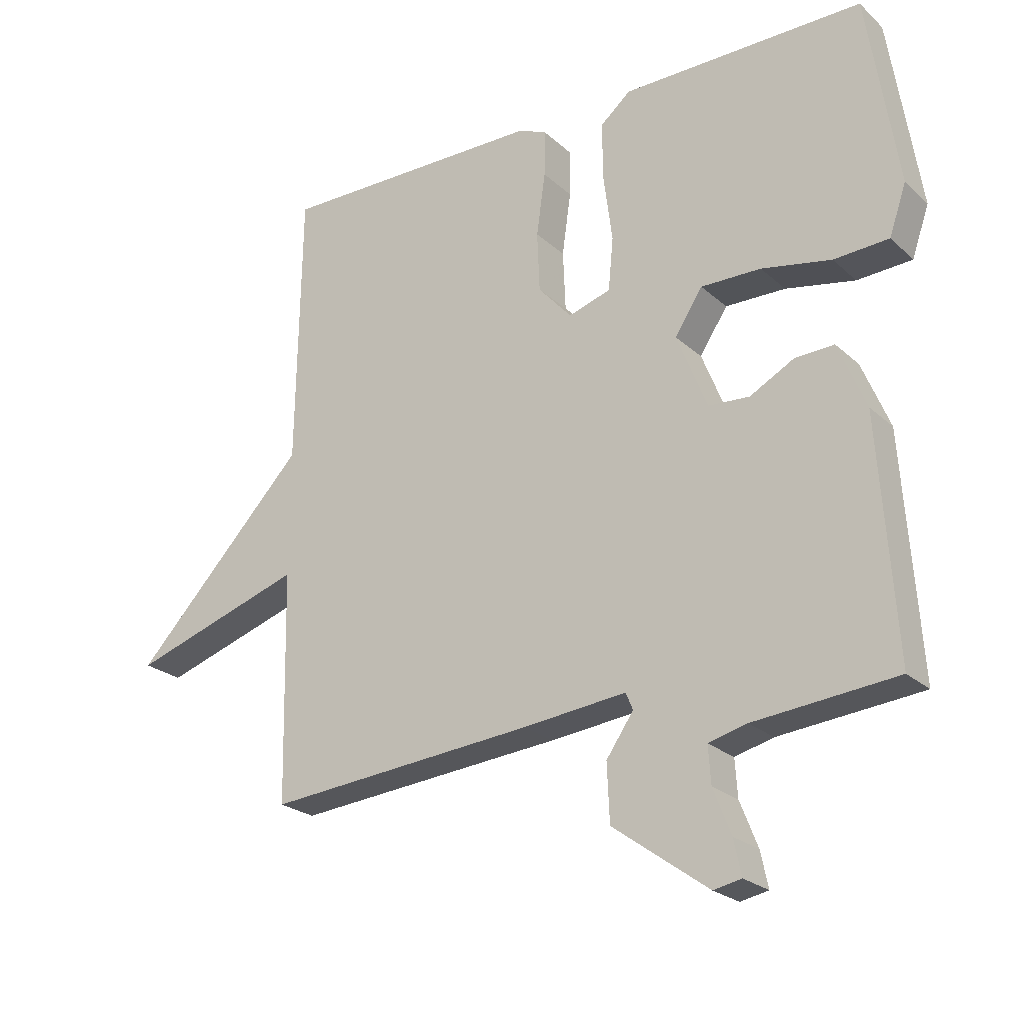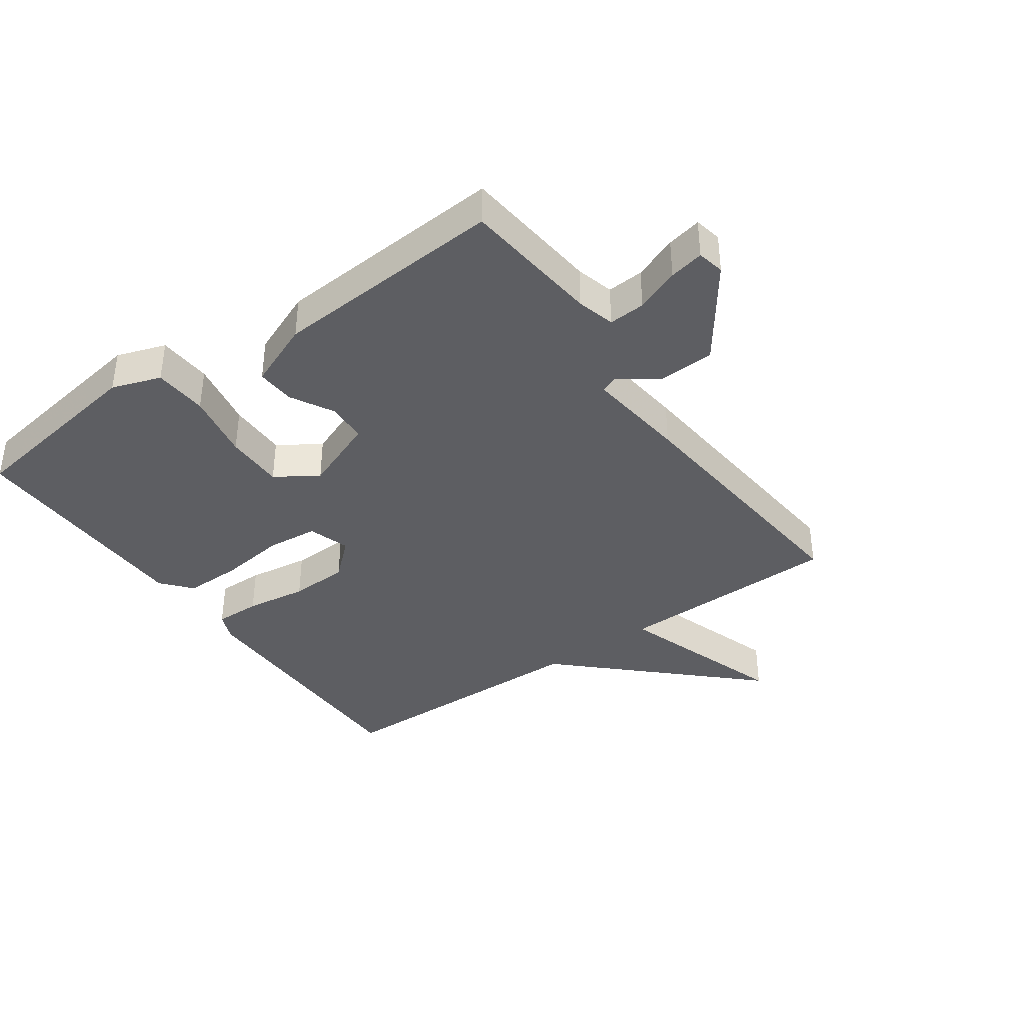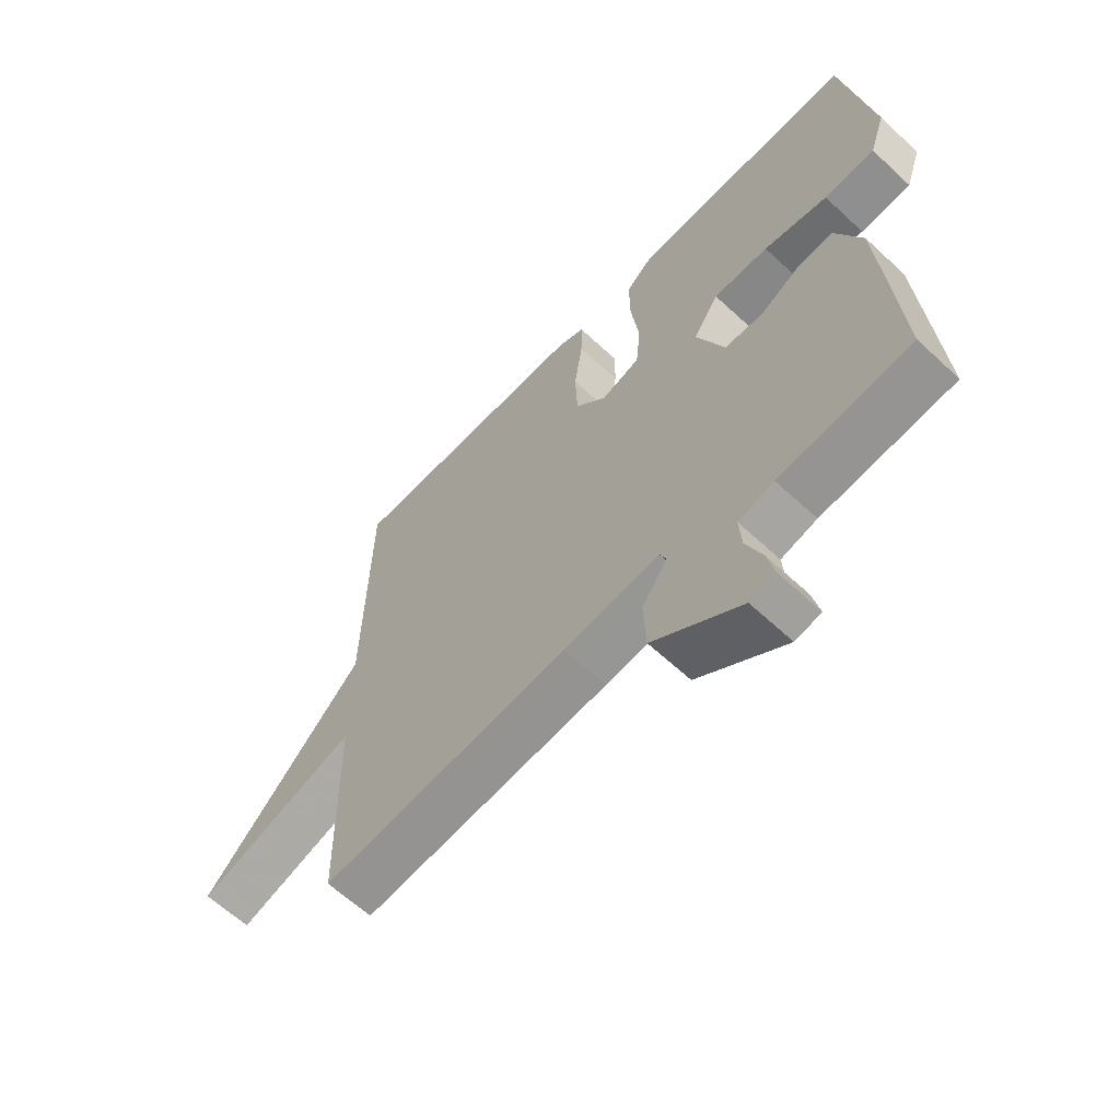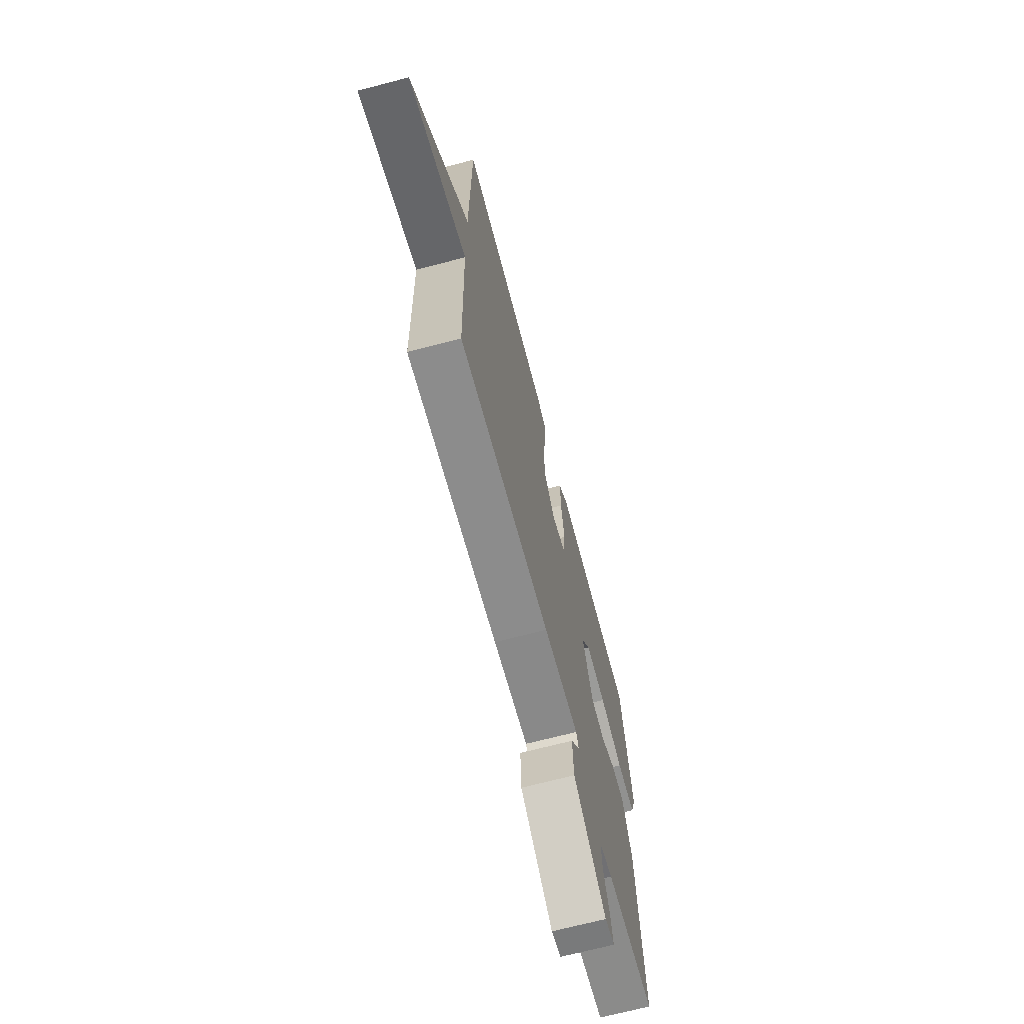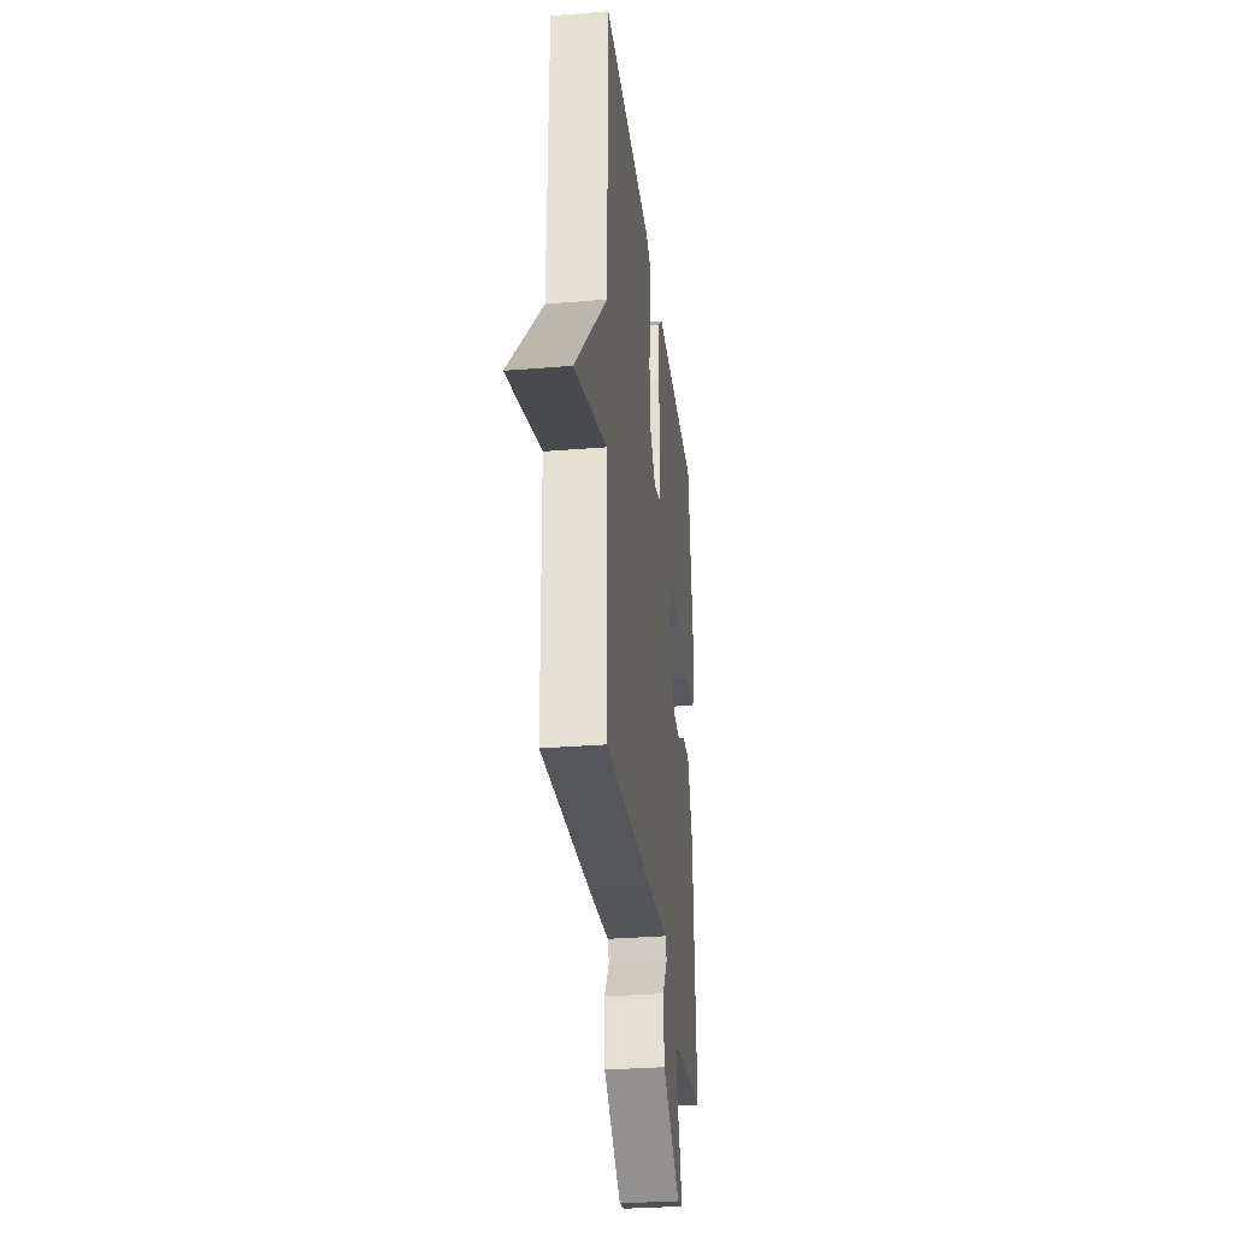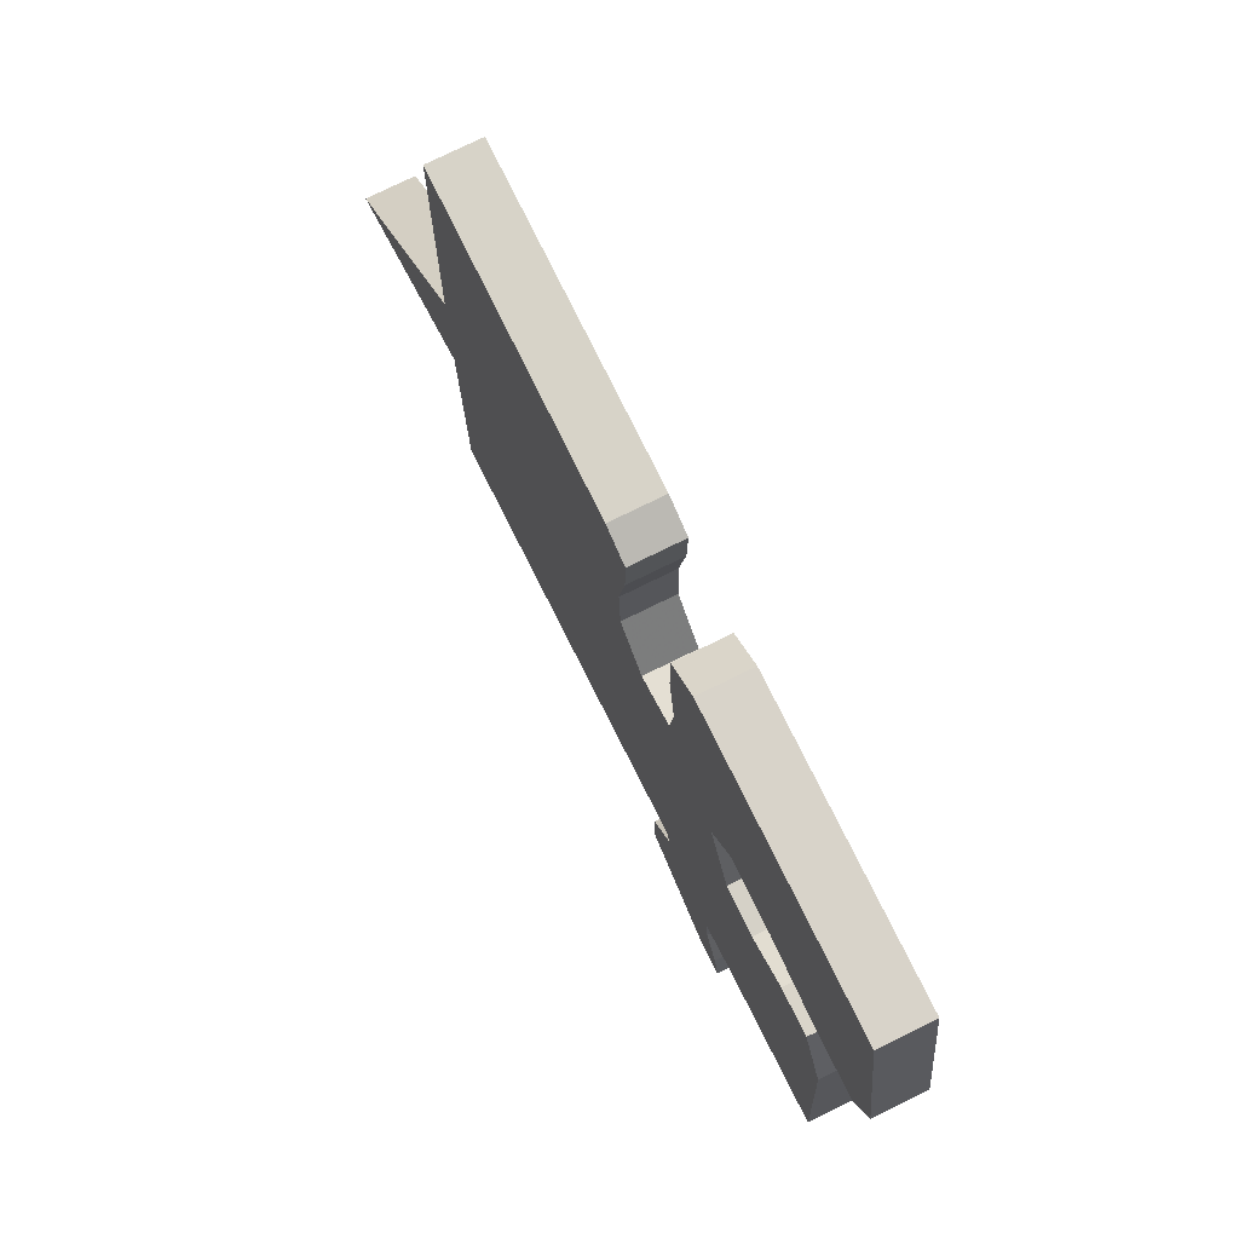
<metadata>
{"format":"obj","ext":"obj","renderer":"f3d","projection":"perspective","resolution":1024,"background":"white","views":[{"elev":-23.5,"azim":34.4,"up":"+Z"},{"elev":-38.3,"azim":125.3,"up":"+Y"},{"elev":-62.8,"azim":46.7,"up":"+Z"},{"elev":-69.0,"azim":-75.3,"up":"+Z"},{"elev":-31.0,"azim":-83.3,"up":"+Z"},{"elev":76.4,"azim":63.8,"up":"+Z"}]}
</metadata>
<code>
v -0.5 0.07 -0.5
v -0.507 0.07 -0.137
v -0.783 0.07 -0.227
v -0.507 0.07 0.063
v -0.5 0.07 0.5
v -0.078 0.07 0.498
v -0.033 0.07 0.479
v -0.034 0.07 0.405
v -0.048 0.07 0.306
v -0.044 0.07 0.211
v 0.009 0.07 0.152
v 0.076 0.07 0.173
v 0.084 0.07 0.256
v 0.07 0.07 0.363
v 0.069 0.07 0.455
v 0.117 0.07 0.496
v 0.5 0.07 0.5
v 0.548 0.07 0.193
v 0.521 0.07 0.114
v 0.434 0.07 0.109
v 0.324 0.07 0.13
v 0.229 0.07 0.131
v 0.185 0.07 0.064
v 0.233 0.07 -0.056
v 0.298 0.07 -0.06
v 0.368 0.07 -0.022
v 0.43 0.07 -0.019
v 0.474 0.07 -0.125
v 0.5 0.07 -0.5
v 0.275 0.07 -0.522
v 0.214 0.07 -0.538
v 0.218 0.07 -0.597
v 0.246 0.07 -0.668
v 0.258 0.07 -0.724
v 0.214 0.07 -0.733
v 0.063 0.07 -0.624
v 0.059 0.07 -0.533
v 0.102 0.07 -0.471
v 0.091 0.07 -0.444
v -0.073 0.07 -0.462
v -0.5 0 -0.5
v -0.507 0 -0.137
v -0.783 0 -0.227
v -0.507 0 0.063
v -0.5 0 0.5
v -0.078 0 0.498
v -0.033 0 0.479
v -0.034 0 0.405
v -0.048 0 0.306
v -0.044 0 0.211
v 0.009 0 0.152
v 0.076 0 0.173
v 0.084 0 0.256
v 0.07 0 0.363
v 0.069 0 0.455
v 0.117 0 0.496
v 0.5 0 0.5
v 0.548 0 0.193
v 0.521 0 0.114
v 0.434 0 0.109
v 0.324 0 0.13
v 0.229 0 0.131
v 0.185 0 0.064
v 0.233 0 -0.056
v 0.298 0 -0.06
v 0.368 0 -0.022
v 0.43 0 -0.019
v 0.474 0 -0.125
v 0.5 0 -0.5
v 0.275 0 -0.522
v 0.214 0 -0.538
v 0.218 0 -0.597
v 0.246 0 -0.668
v 0.258 0 -0.724
v 0.214 0 -0.733
v 0.063 0 -0.624
v 0.059 0 -0.533
v 0.102 0 -0.471
v 0.091 0 -0.444
v -0.073 0 -0.462
f 39 40 1 2
f 36 37 38
f 35 36 38
f 34 35 38
f 33 34 38
f 32 33 38
f 31 32 38 39
f 30 31 39
f 29 30 39
f 28 29 39
f 27 28 39
f 26 27 39
f 25 26 39
f 24 25 39 2
f 19 20 21
f 18 19 21
f 17 18 21
f 16 17 21
f 15 16 21
f 14 15 21
f 13 14 21
f 12 13 21 22
f 11 12 22 23
f 7 8 9
f 6 7 9
f 5 6 9
f 4 5 9
f 4 9 10
f 3 4 10
f 2 3 10
f 11 23 24 2
f 2 10 11
f 42 41 80 79
f 78 77 76
f 78 76 75
f 78 75 74
f 78 74 73
f 78 73 72
f 79 78 72 71
f 79 71 70
f 79 70 69
f 79 69 68
f 79 68 67
f 79 67 66
f 79 66 65
f 42 79 65 64
f 61 60 59
f 61 59 58
f 61 58 57
f 61 57 56
f 61 56 55
f 61 55 54
f 61 54 53
f 62 61 53 52
f 63 62 52 51
f 49 48 47
f 49 47 46
f 49 46 45
f 49 45 44
f 50 49 44
f 50 44 43
f 50 43 42
f 42 64 63 51
f 51 50 42
f 1 41 42 2
f 2 42 43 3
f 3 43 44 4
f 4 44 45 5
f 5 45 46 6
f 6 46 47 7
f 7 47 48 8
f 8 48 49 9
f 9 49 50 10
f 10 50 51 11
f 11 51 52 12
f 12 52 53 13
f 13 53 54 14
f 14 54 55 15
f 15 55 56 16
f 16 56 57 17
f 17 57 58 18
f 18 58 59 19
f 19 59 60 20
f 20 60 61 21
f 21 61 62 22
f 22 62 63 23
f 23 63 64 24
f 24 64 65 25
f 25 65 66 26
f 26 66 67 27
f 27 67 68 28
f 28 68 69 29
f 29 69 70 30
f 30 70 71 31
f 31 71 72 32
f 32 72 73 33
f 33 73 74 34
f 34 74 75 35
f 35 75 76 36
f 36 76 77 37
f 37 77 78 38
f 38 78 79 39
f 39 79 80 40
f 40 80 41 1

</code>
